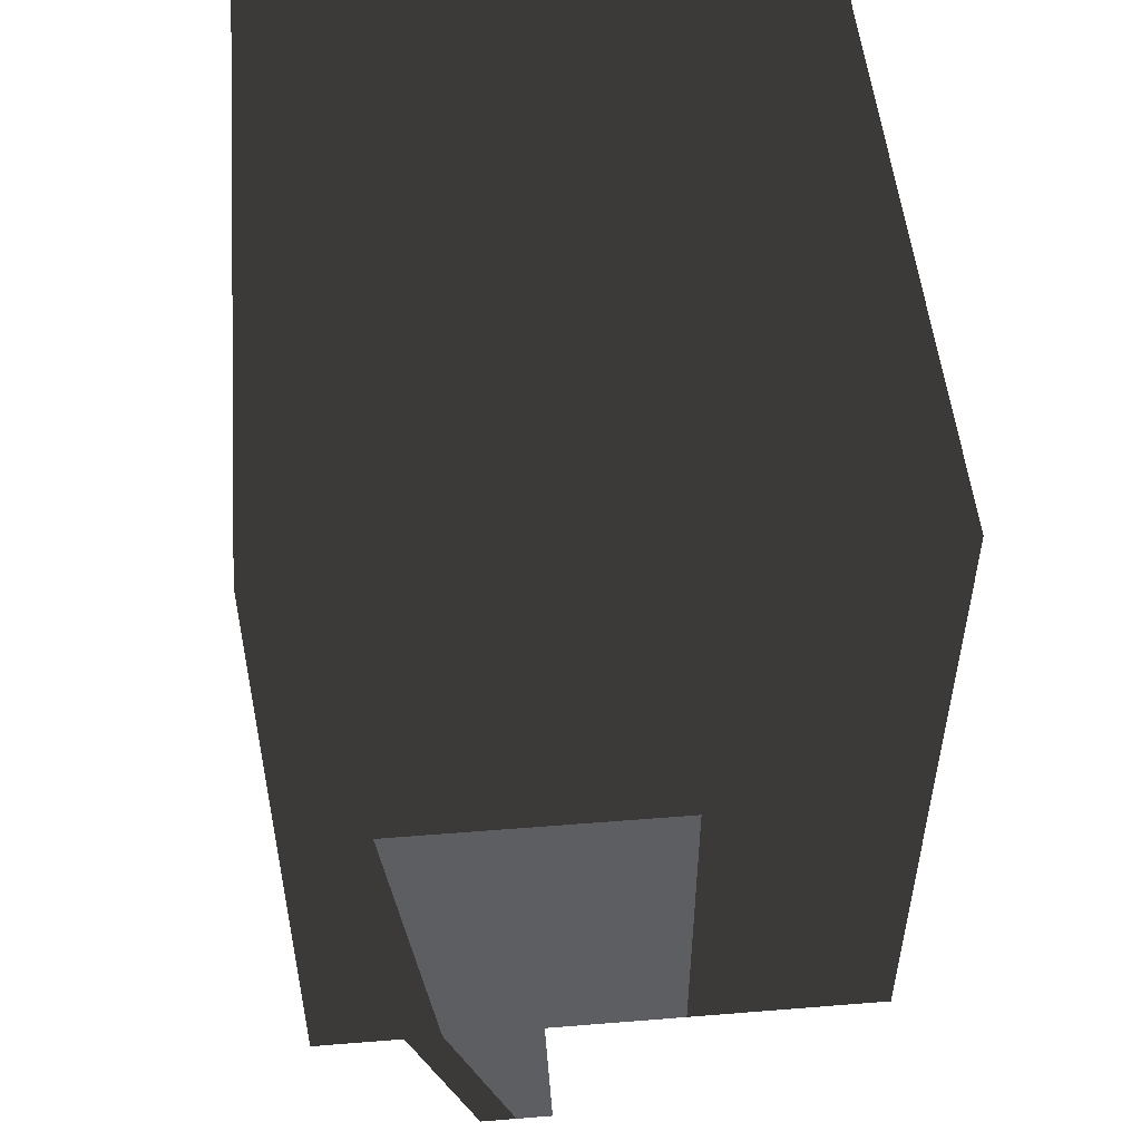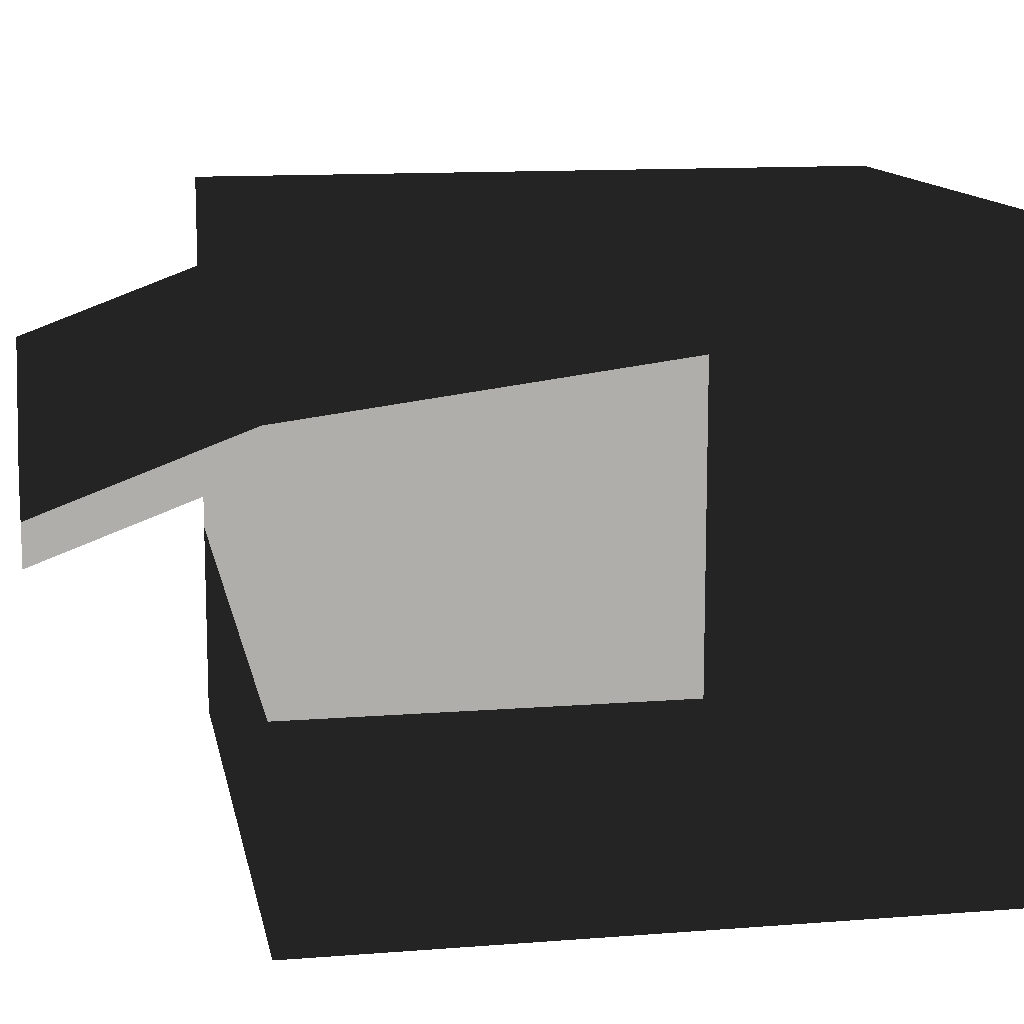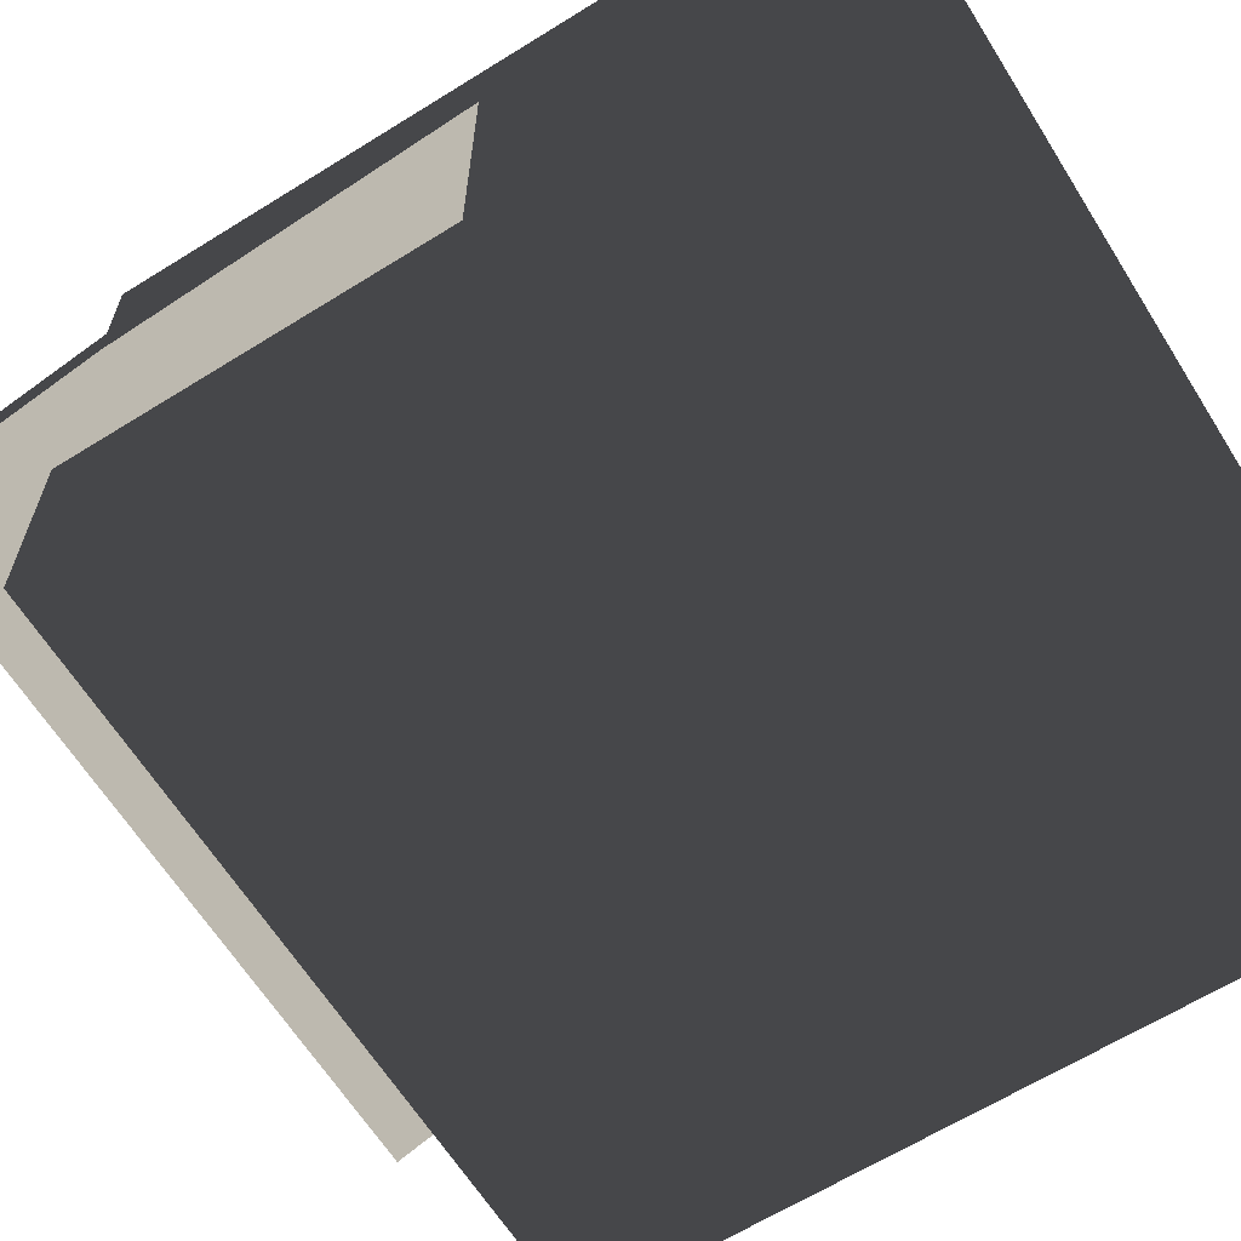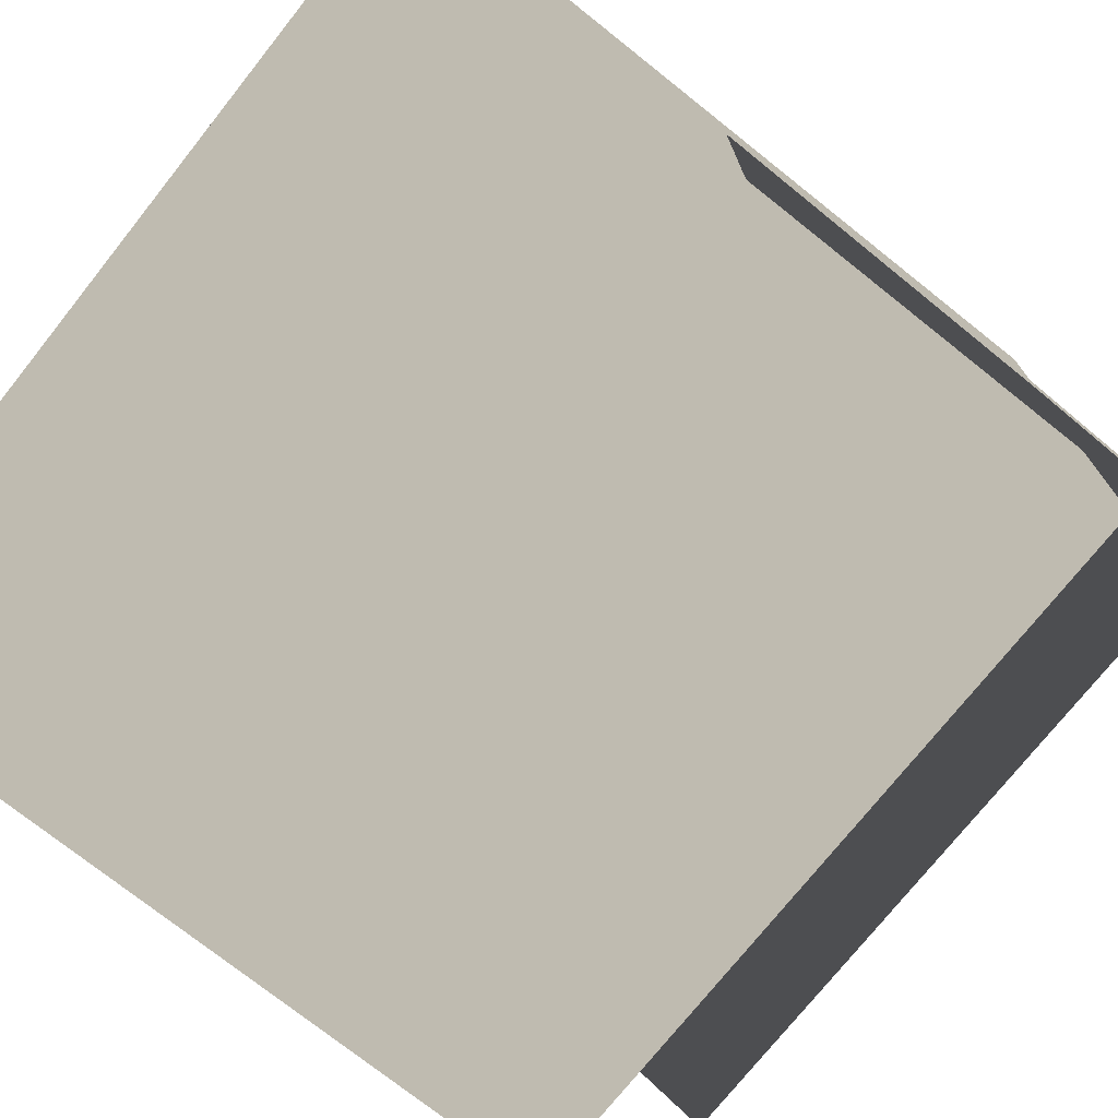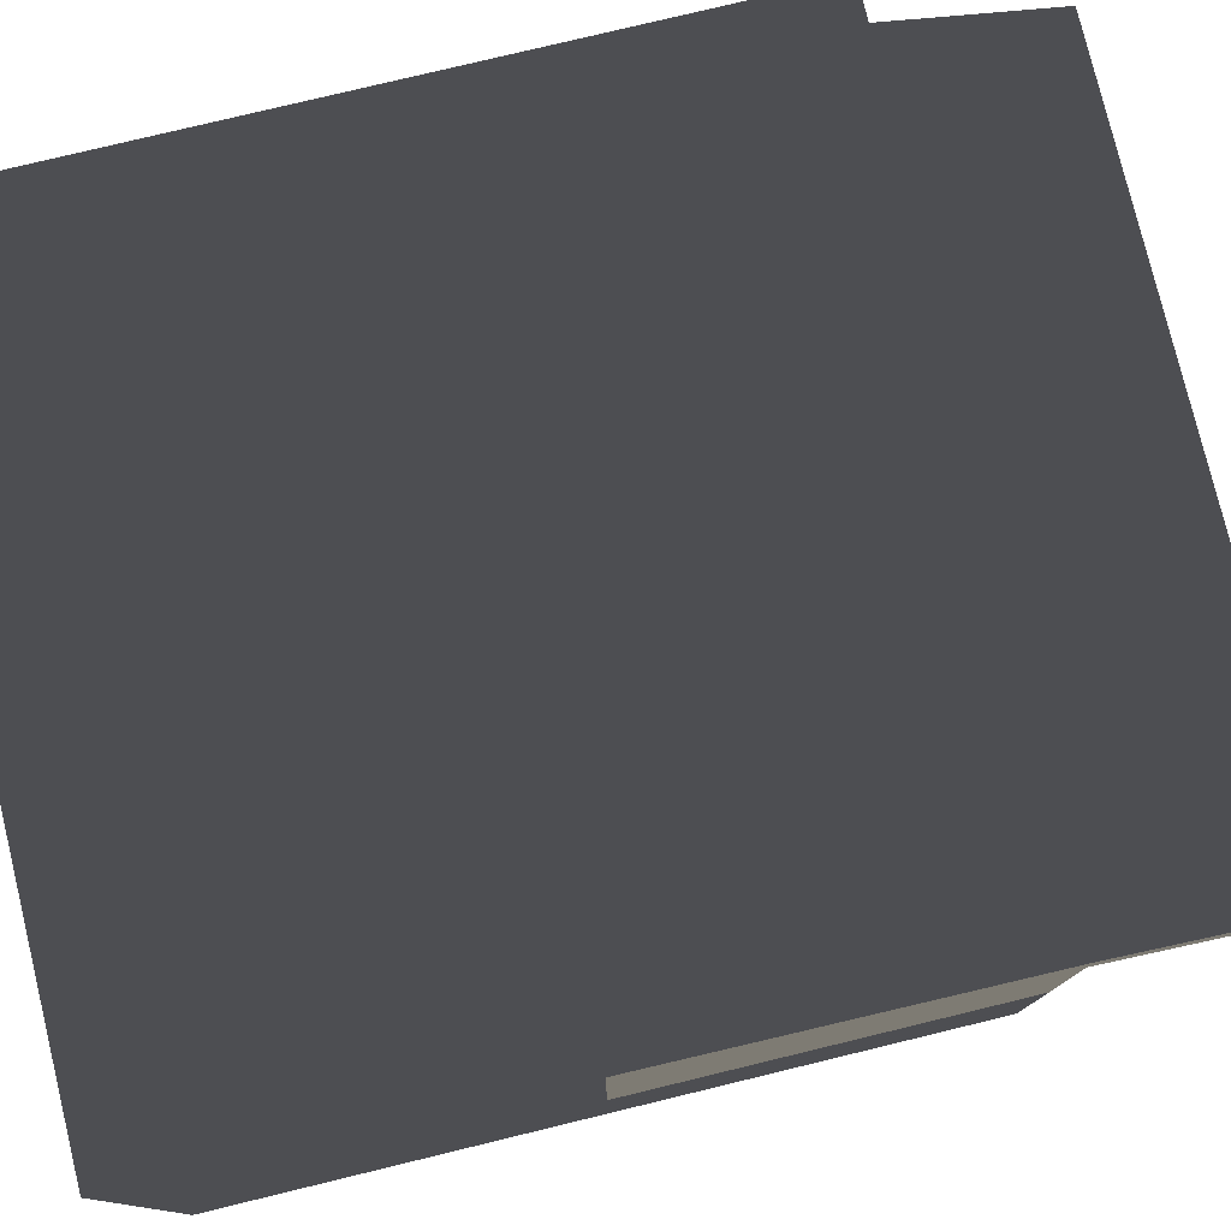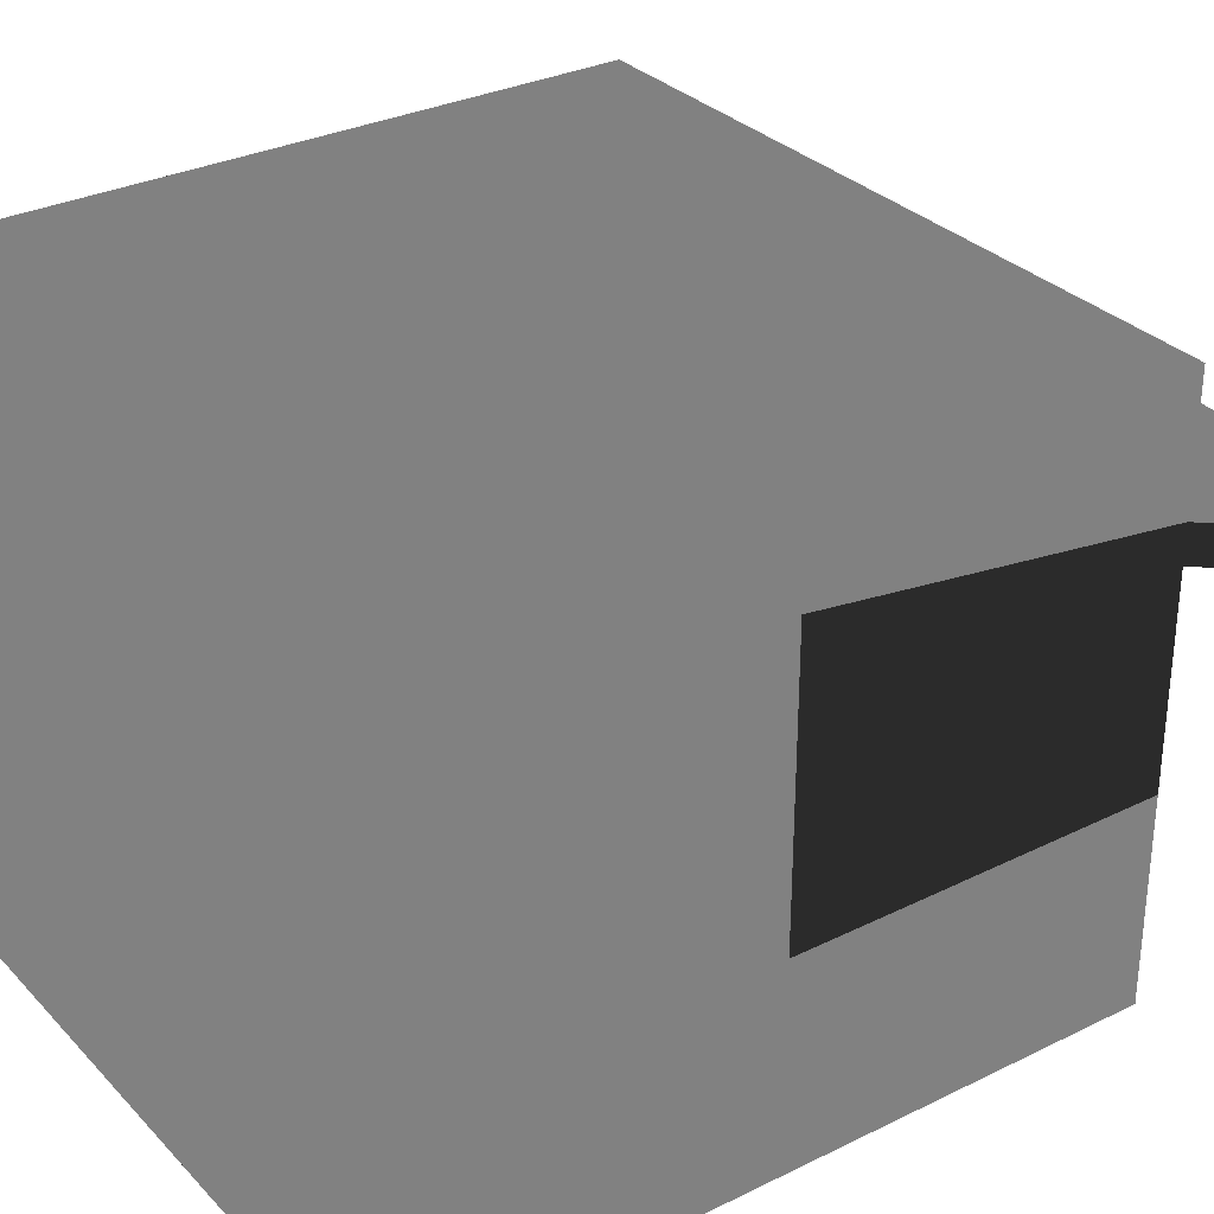
<metadata>
{"format":"obj","ext":"obj","renderer":"f3d","projection":"perspective","resolution":1024,"background":"white","views":[{"elev":51.0,"azim":-95.0,"up":"+Z"},{"elev":12.4,"azim":-100.5,"up":"+Y"},{"elev":-64.1,"azim":-57.9,"up":"+Y"},{"elev":-74.4,"azim":51.5,"up":"+Y"},{"elev":78.2,"azim":76.4,"up":"+Y"},{"elev":31.0,"azim":54.9,"up":"+Y"}]}
</metadata>
<code>
g shop01
v 36.24 0 45.92
v 36.24 57.46 45.92
v 36.24 0 -26.1
v 36.24 57.46 -26.1
v -35.79 0 -26.1
v -35.79 57.46 -26.1
v -35.79 0 45.92
v -35.79 57.46 45.92
v 36.24 41.29 -44.92
v 36.24 48.27 -26.1
v -35.79 48.27 -26.1
v -35.79 41.29 -44.92
v 36.24 33.75 -44.92
v 36.24 40.73 -26.1
v -35.79 40.73 -26.1
v -35.79 33.75 -44.92
f 1 14 2
f 14 1 3
f 2 14 10
f 2 10 4
f 8 15 7
f 15 8 11
f 7 15 5
f 11 8 6
f 15 14 5
f 3 5 14
f 2 8 7
f 2 7 1
f 2 6 8
f 6 2 4
f 1 7 5
f 1 5 3
f 6 4 11
f 10 11 4
f 12 9 16
f 13 16 9
f 9 11 10
f 11 9 12
f 9 10 14
f 14 13 9
f 16 13 15
f 14 15 13
f 12 15 11
f 15 12 16

</code>
